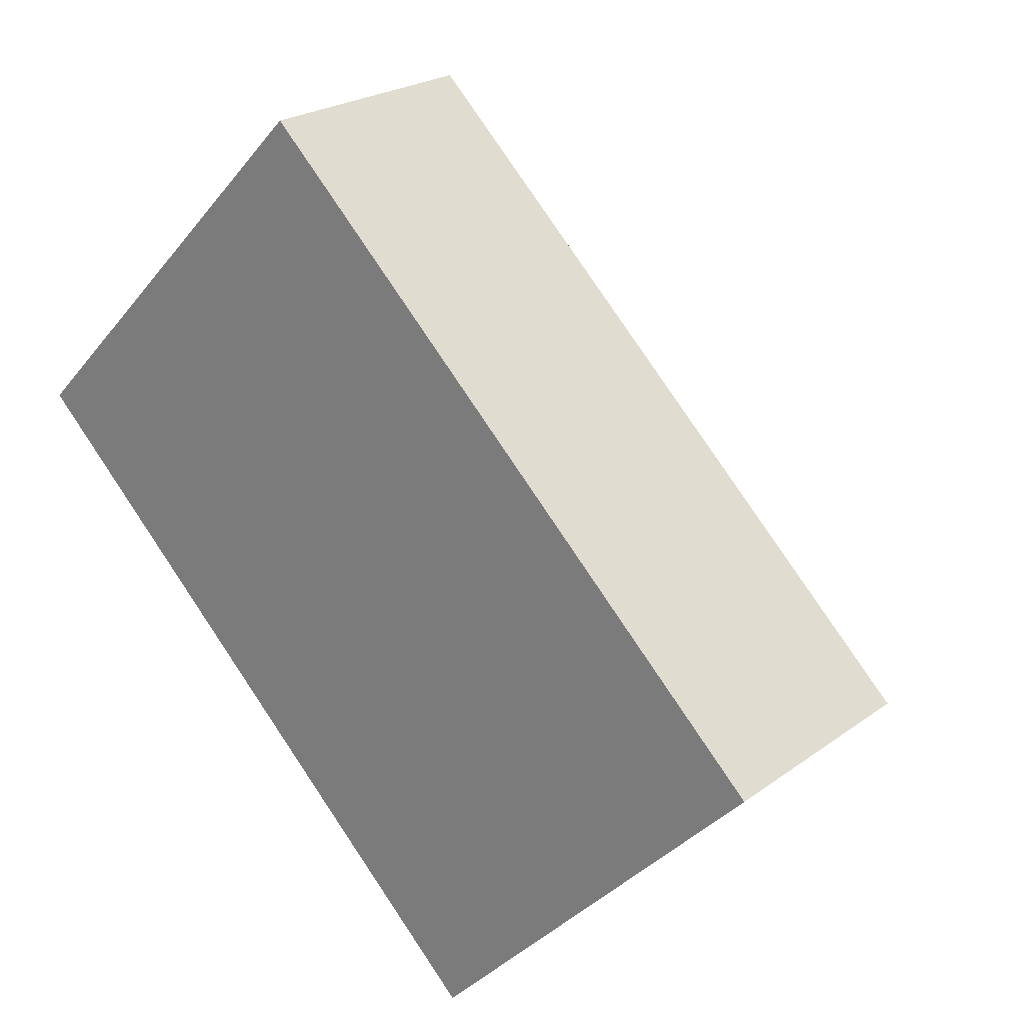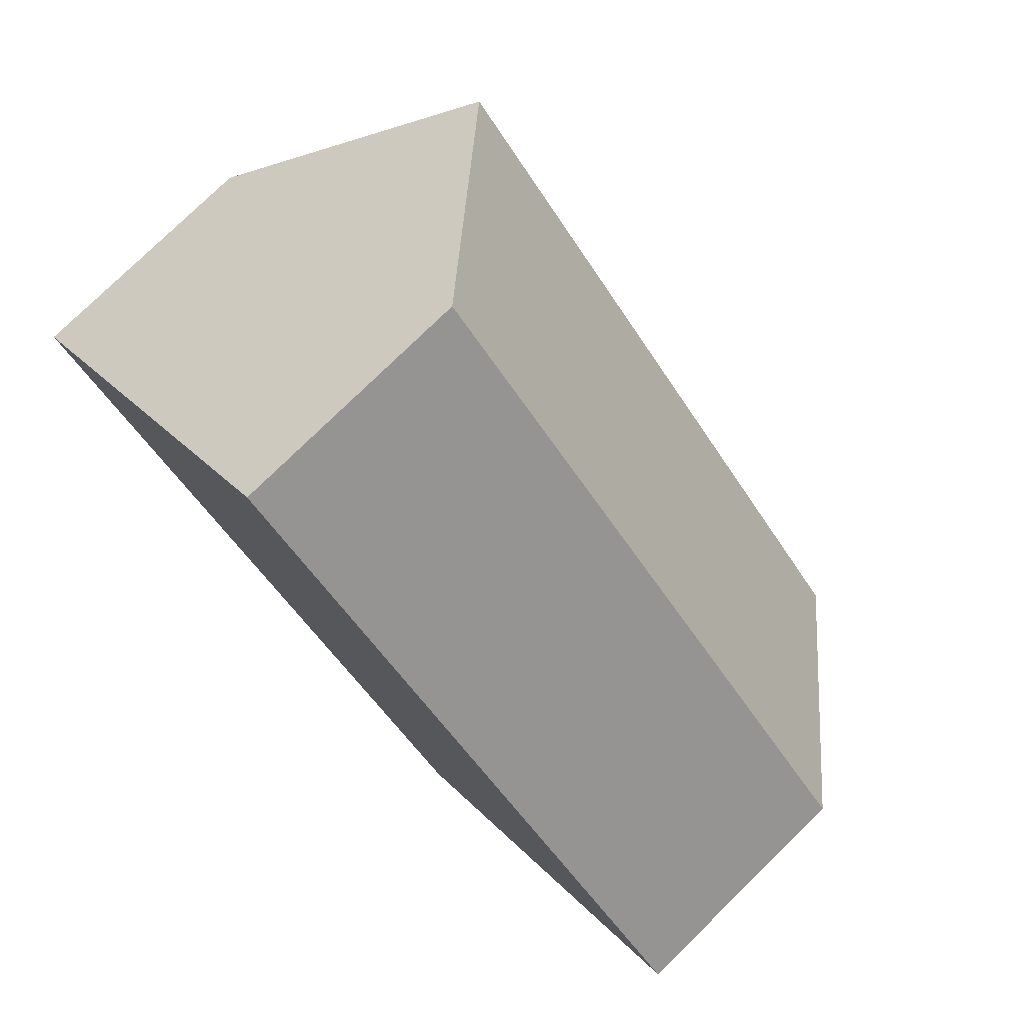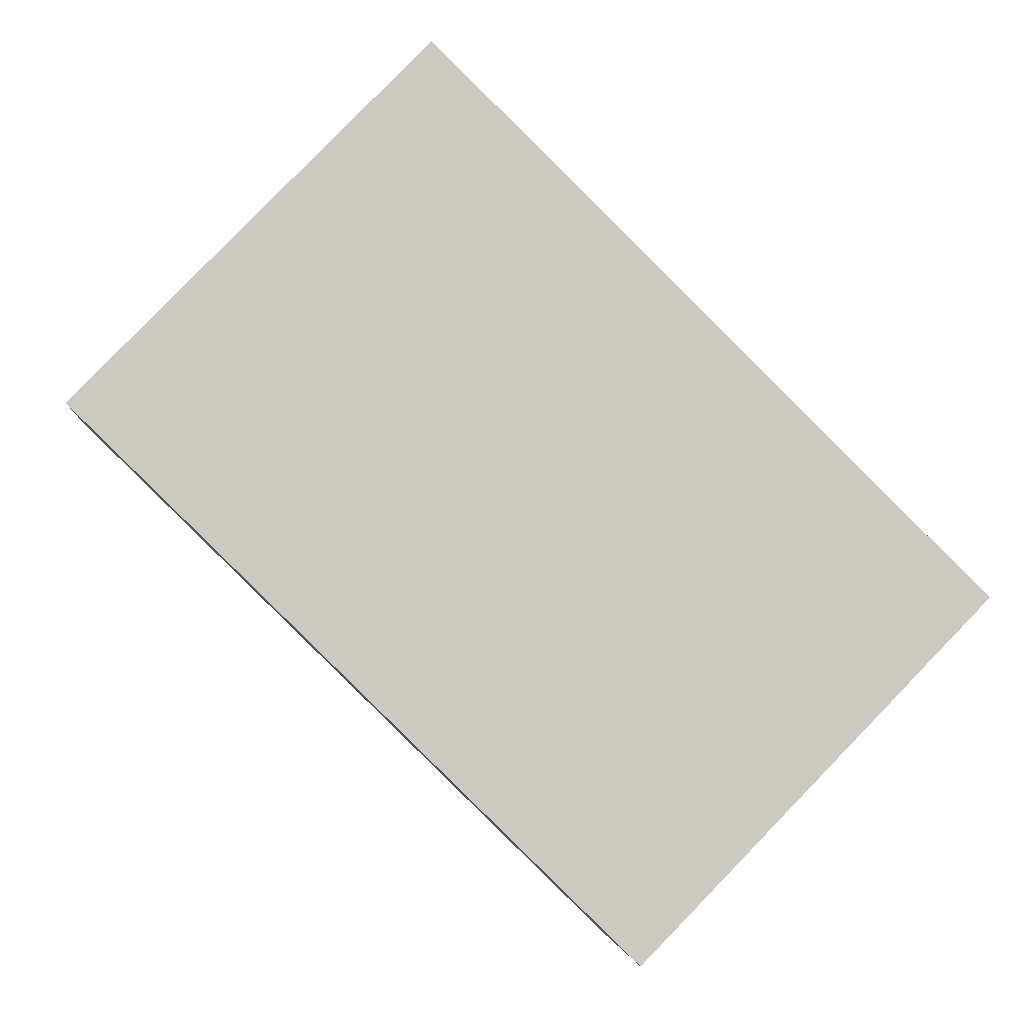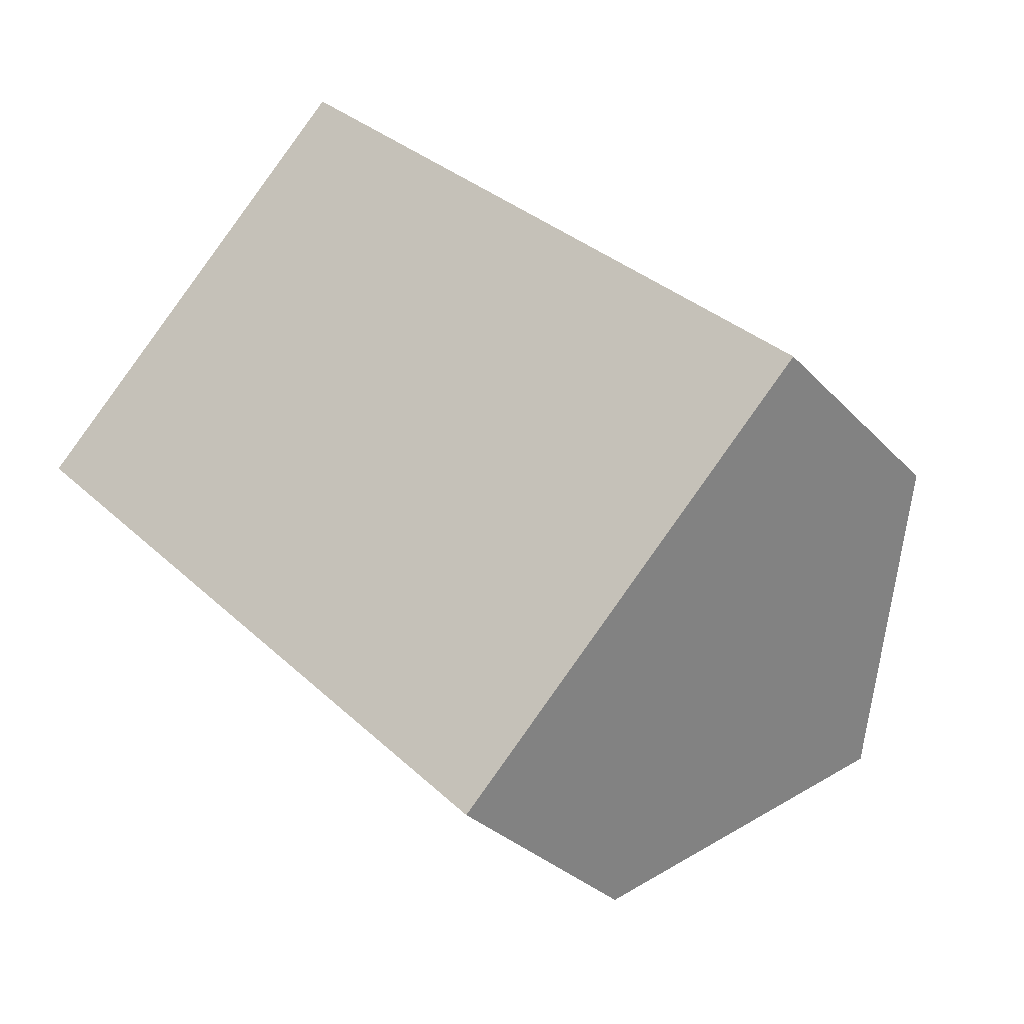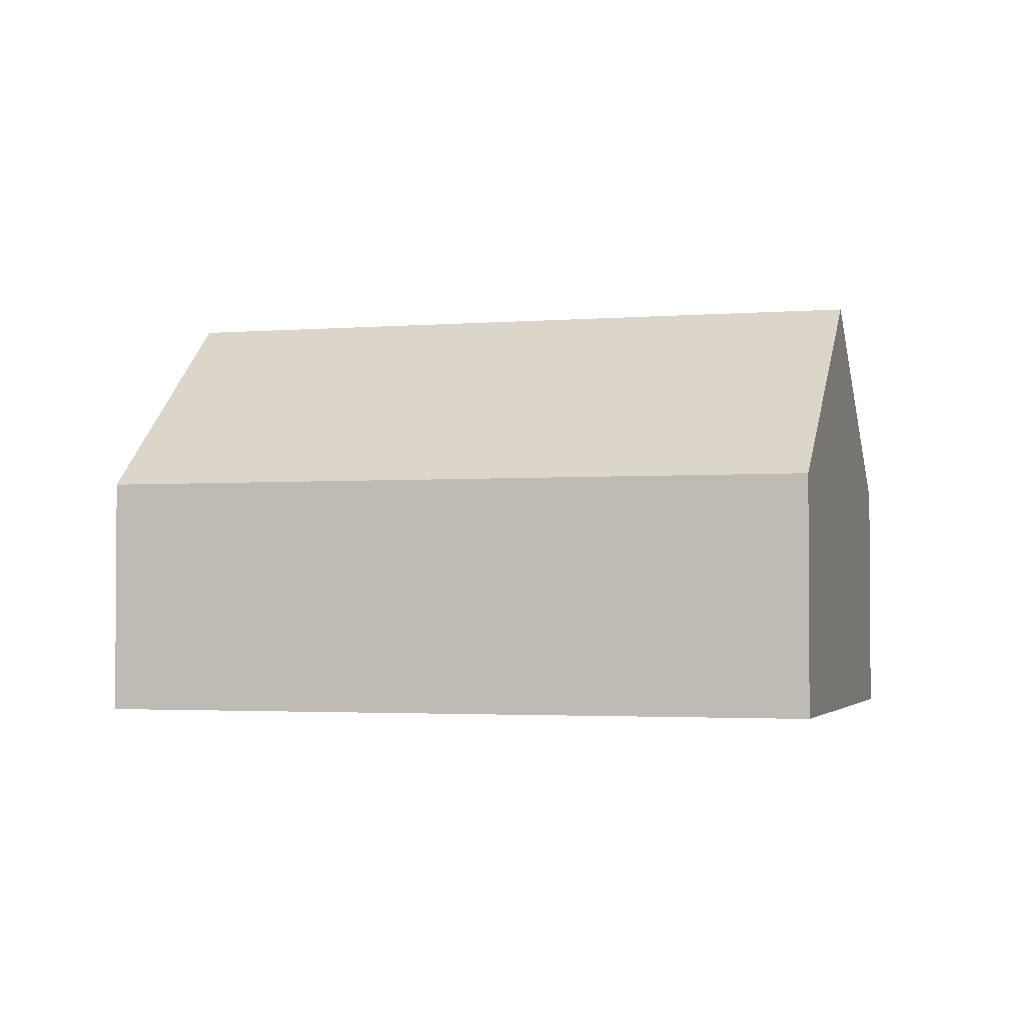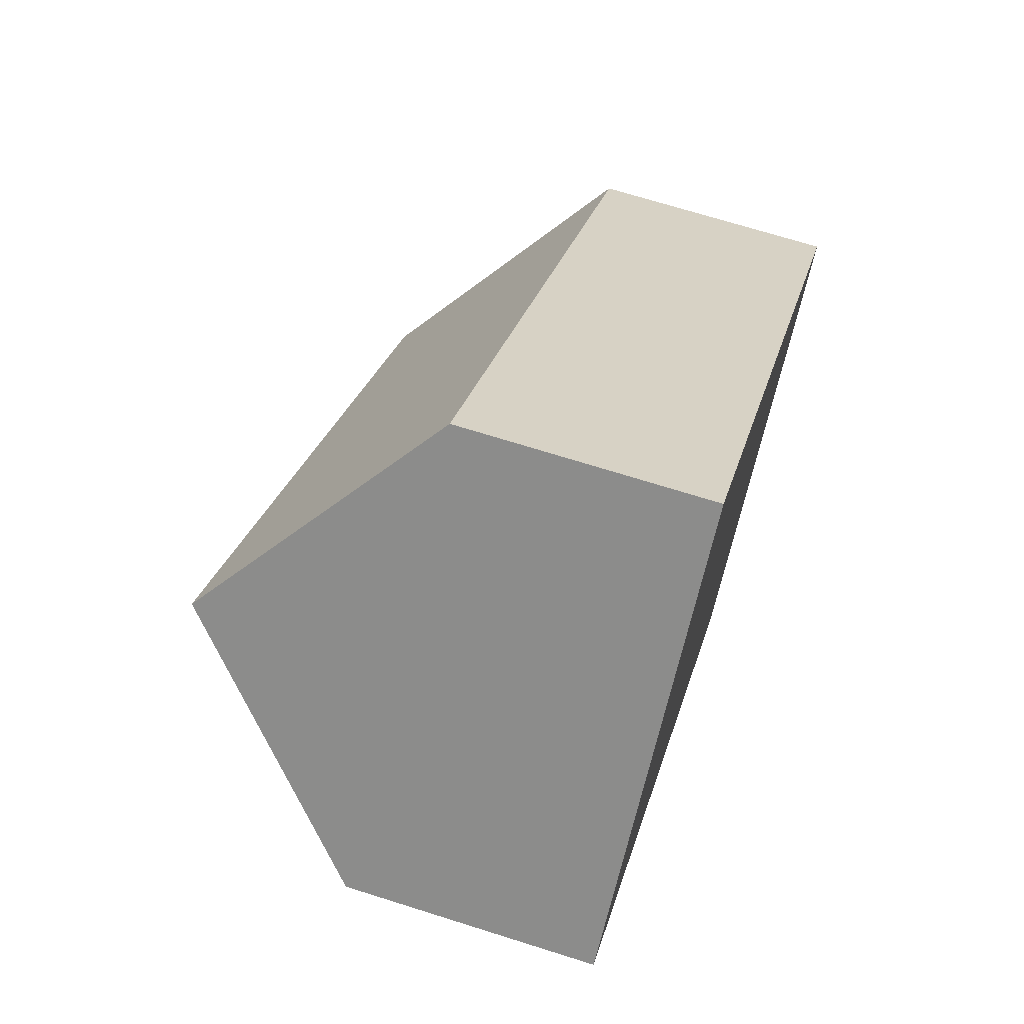
<metadata>
{"format":"obj","ext":"obj","renderer":"f3d","projection":"perspective","resolution":1024,"background":"white","views":[{"elev":22.7,"azim":38.9,"up":"+Z"},{"elev":77.8,"azim":45.7,"up":"+Z"},{"elev":-2.5,"azim":-5.9,"up":"+Z"},{"elev":-29.9,"azim":33.8,"up":"+Z"},{"elev":-2.4,"azim":60.6,"up":"+Y"},{"elev":69.0,"azim":-72.4,"up":"+Z"}]}
</metadata>
<code>
o haus_rot
v 0.1831 0.1352 3.901
v 0.1831 0.02609 3.901
v -0.05856 0.1352 4.137
v -0.05856 0.02609 4.137
v 0.0304 0.1352 3.745
v 0.0304 0.02609 3.745
v -0.2112 0.1352 3.981
v -0.2112 0.02609 3.981
v -0.1349 0.2224 4.059
v 0.1067 0.2224 3.823
f 3 8 4
f 2 8 6
f 3 4 2
f 5 2 6
f 5 8 6
f 7 9 3
f 7 10 9
f 1 5 10
f 1 9 10
f 3 7 8
f 2 4 8
f 5 1 2
f 2 1 3
f 5 7 8
f 7 5 10
f 1 3 9

</code>
